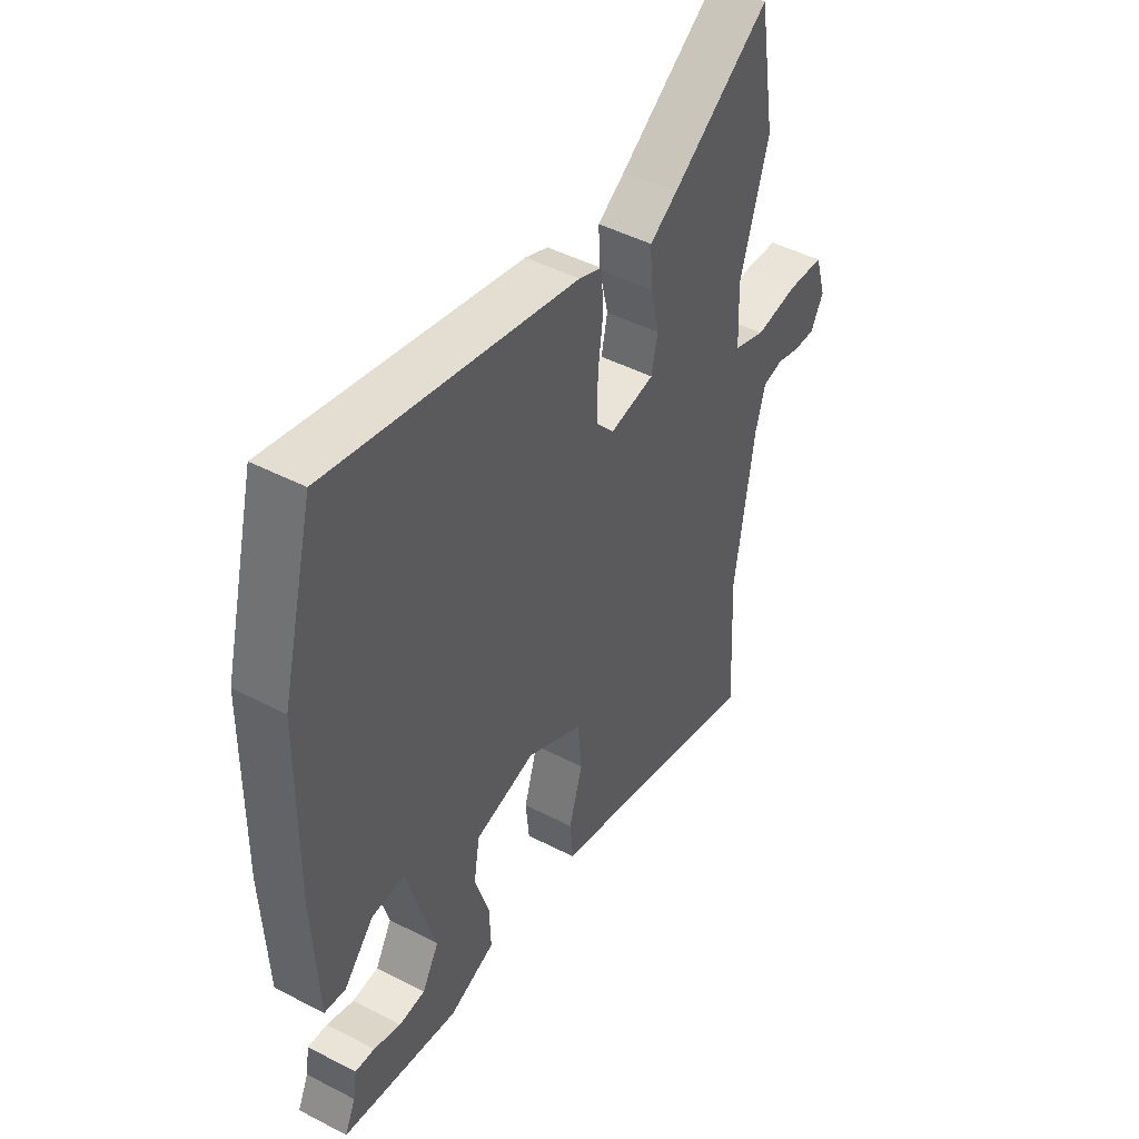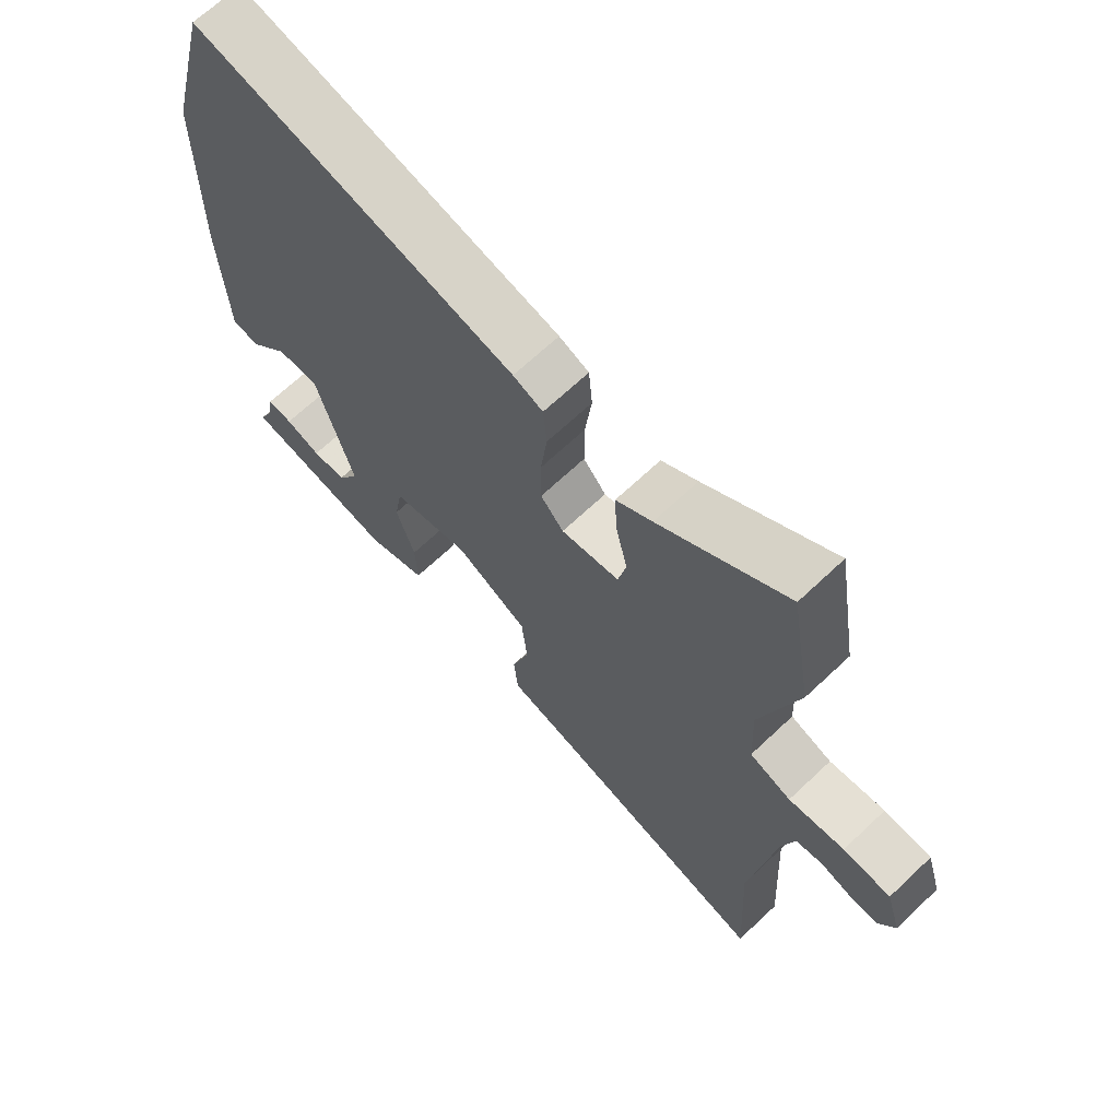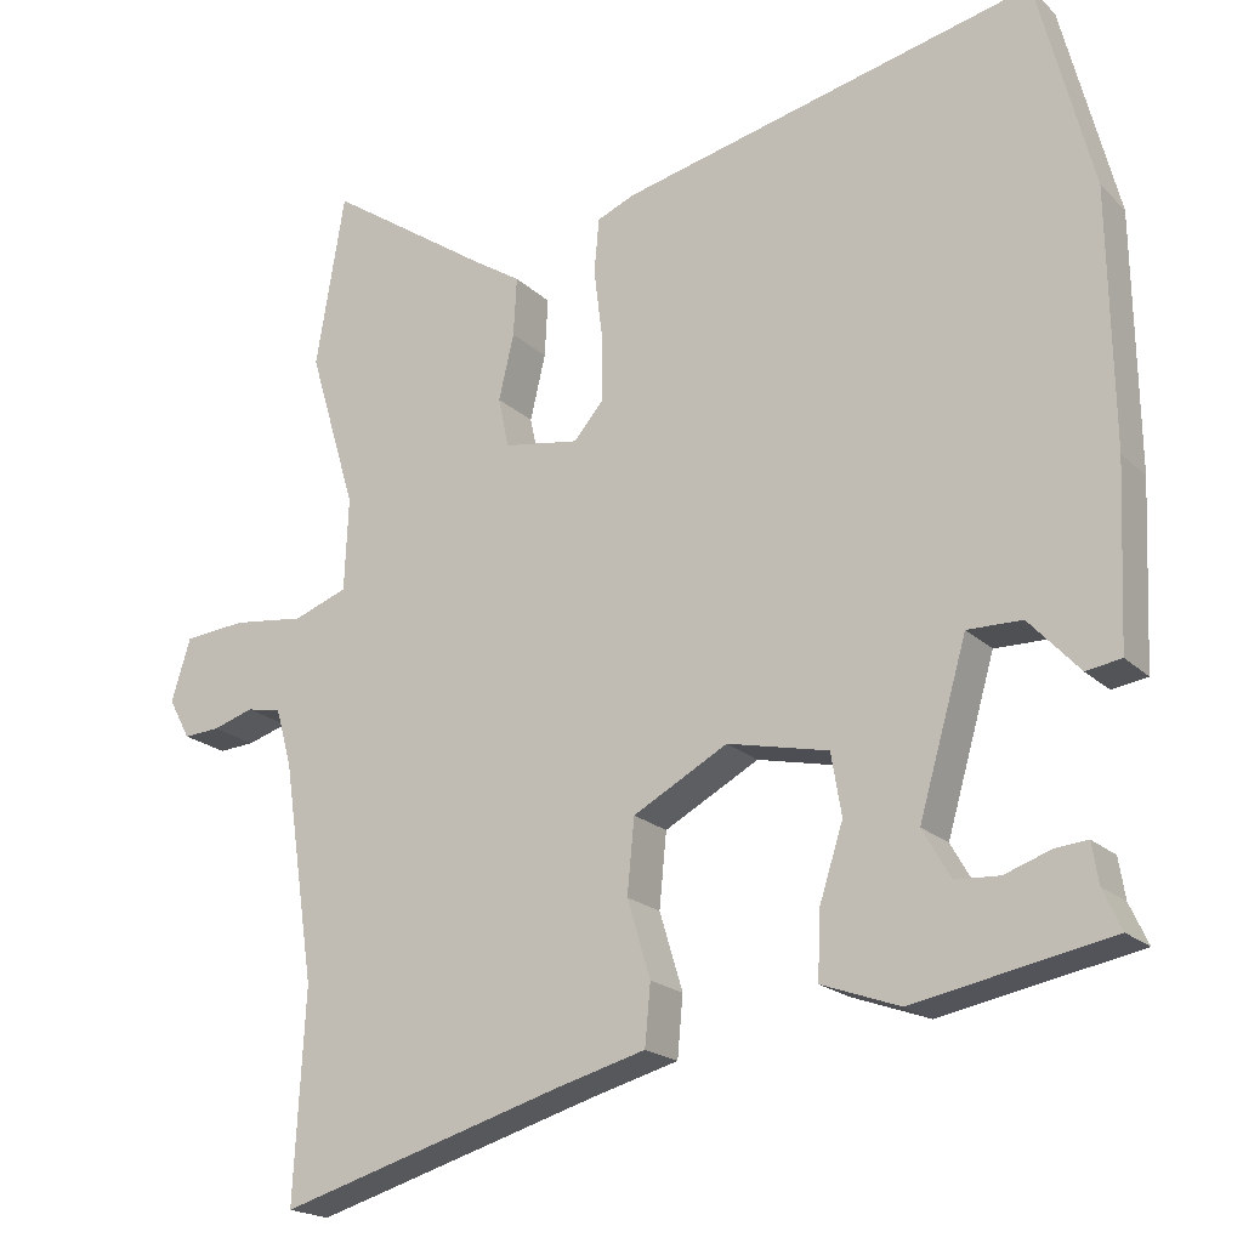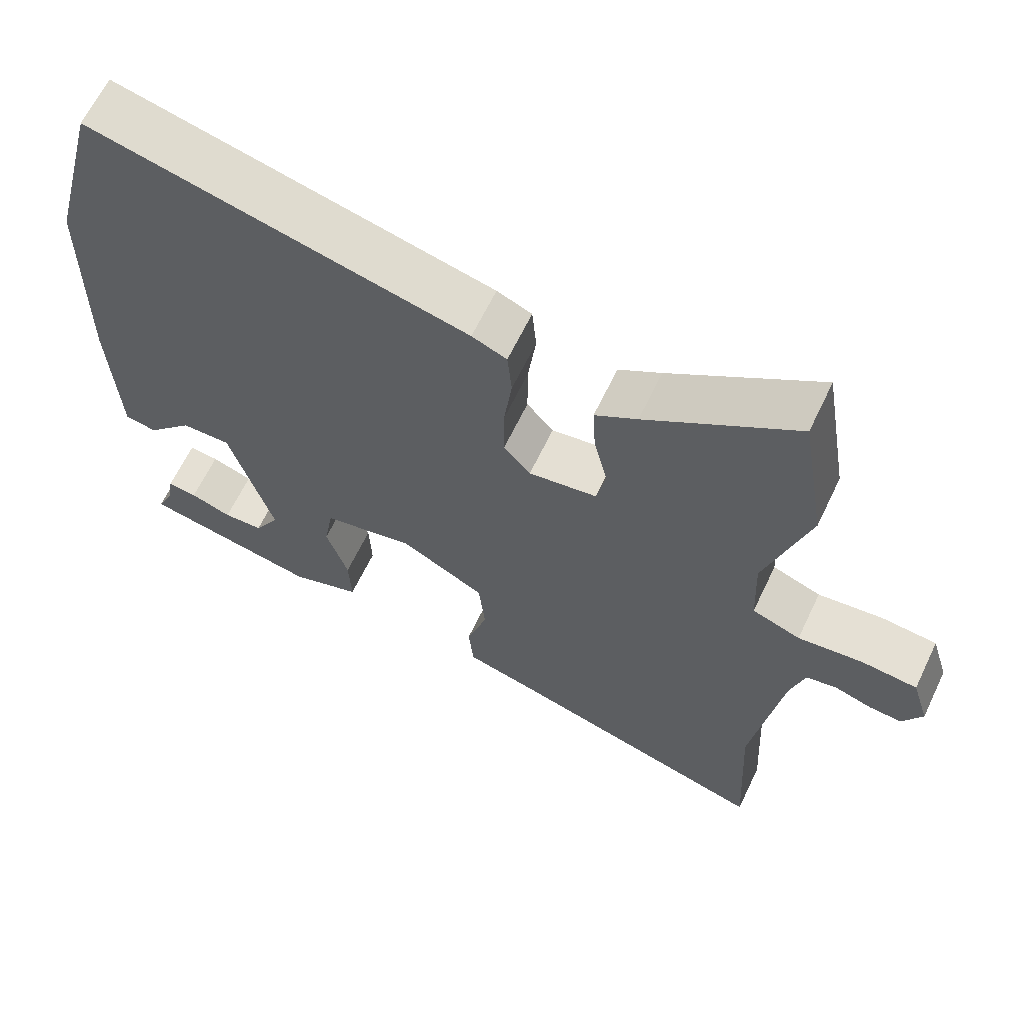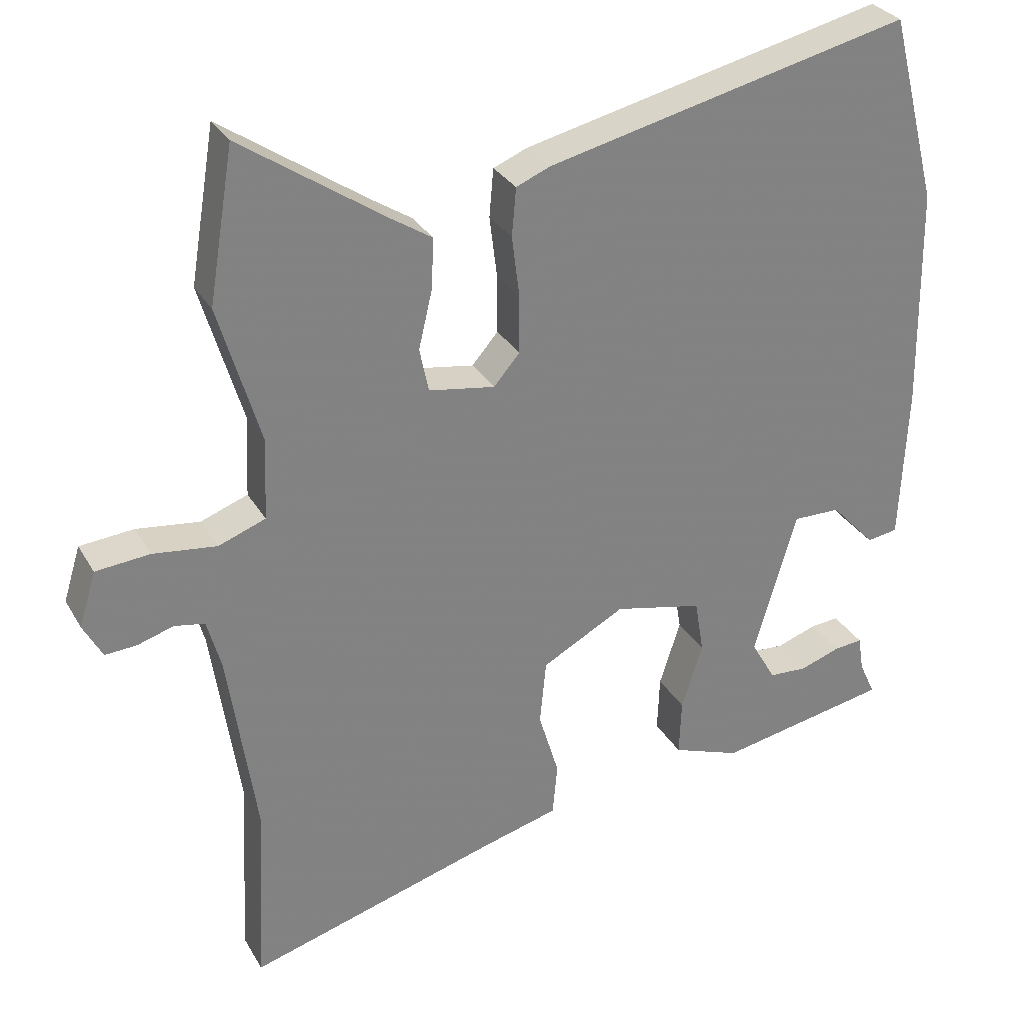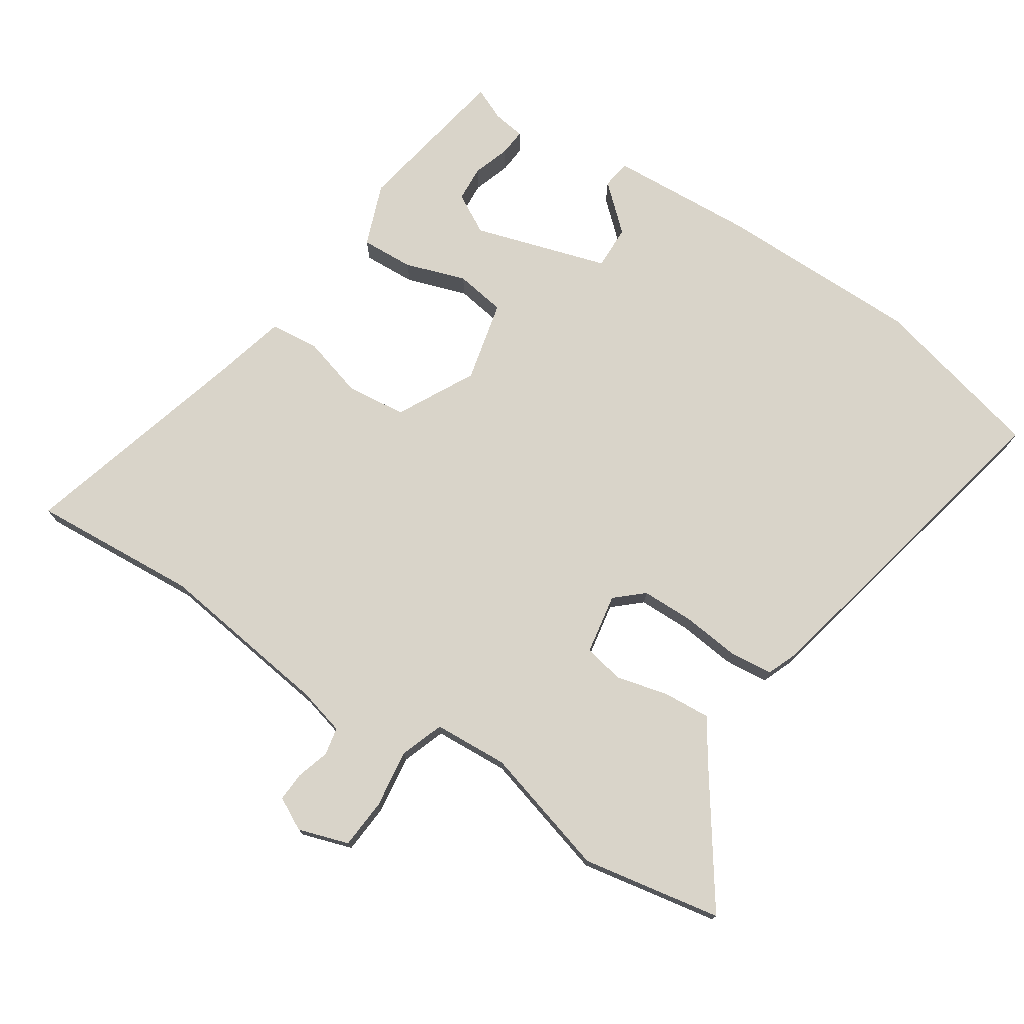
<metadata>
{"format":"obj","ext":"obj","renderer":"f3d","projection":"perspective","resolution":1024,"background":"white","views":[{"elev":46.7,"azim":120.5,"up":"+Z"},{"elev":67.5,"azim":-133.4,"up":"+Z"},{"elev":-19.6,"azim":31.1,"up":"+Z"},{"elev":64.4,"azim":-154.4,"up":"+Z"},{"elev":30.0,"azim":-25.0,"up":"+Z"},{"elev":74.9,"azim":-57.5,"up":"+Y"}]}
</metadata>
<code>
v -0.508 0.07 -0.65
v -0.494 0.07 -0.391
v -0.534 0.07 -0.119
v -0.554 0.07 -0.047
v -0.597 0.07 -0.039
v -0.648 0.07 -0.055
v -0.693 0.07 -0.058
v -0.72 0.07 -0.008
v -0.696 0.07 0.07
v -0.619 0.07 0.077
v -0.529 0.07 0.066
v -0.462 0.07 0.091
v -0.457 0.07 0.206
v -0.516 0.07 0.404
v -0.48 0.07 0.62
v -0.275 0.07 0.481
v -0.217 0.07 0.444
v -0.221 0.07 0.371
v -0.24 0.07 0.29
v -0.227 0.07 0.228
v -0.133 0.07 0.213
v -0.096 0.07 0.256
v -0.096 0.07 0.337
v -0.107 0.07 0.425
v -0.101 0.07 0.493
v -0.053 0.07 0.513
v 0.465 0.07 0.634
v 0.534 0.07 0.367
v 0.539 0.07 0.051
v 0.529 0.07 -0.172
v 0.485 0.07 -0.179
v 0.422 0.07 -0.111
v 0.354 0.07 -0.11
v 0.294 0.07 -0.317
v 0.329 0.07 -0.378
v 0.384 0.07 -0.381
v 0.441 0.07 -0.361
v 0.482 0.07 -0.357
v 0.49 0.07 -0.407
v 0.513 0.07 -0.457
v 0.268 0.07 -0.504
v 0.171 0.07 -0.469
v 0.174 0.07 -0.388
v 0.204 0.07 -0.294
v 0.191 0.07 -0.217
v 0.065 0.07 -0.189
v -0.053 0.07 -0.253
v -0.062 0.07 -0.345
v -0.033 0.07 -0.441
v -0.04 0.07 -0.516
v -0.151 0.07 -0.546
v -0.508 0 -0.65
v -0.494 0 -0.391
v -0.534 0 -0.119
v -0.554 0 -0.047
v -0.597 0 -0.039
v -0.648 0 -0.055
v -0.693 0 -0.058
v -0.72 0 -0.008
v -0.696 0 0.07
v -0.619 0 0.077
v -0.529 0 0.066
v -0.462 0 0.091
v -0.457 0 0.206
v -0.516 0 0.404
v -0.48 0 0.62
v -0.275 0 0.481
v -0.217 0 0.444
v -0.221 0 0.371
v -0.24 0 0.29
v -0.227 0 0.228
v -0.133 0 0.213
v -0.096 0 0.256
v -0.096 0 0.337
v -0.107 0 0.425
v -0.101 0 0.493
v -0.053 0 0.513
v 0.465 0 0.634
v 0.534 0 0.367
v 0.539 0 0.051
v 0.529 0 -0.172
v 0.485 0 -0.179
v 0.422 0 -0.111
v 0.354 0 -0.11
v 0.294 0 -0.317
v 0.329 0 -0.378
v 0.384 0 -0.381
v 0.441 0 -0.361
v 0.482 0 -0.357
v 0.49 0 -0.407
v 0.513 0 -0.457
v 0.268 0 -0.504
v 0.171 0 -0.469
v 0.174 0 -0.388
v 0.204 0 -0.294
v 0.191 0 -0.217
v 0.065 0 -0.189
v -0.053 0 -0.253
v -0.062 0 -0.345
v -0.033 0 -0.441
v -0.04 0 -0.516
v -0.151 0 -0.546
f 48 49 50 51
f 51 1 2
f 48 51 2
f 47 48 2
f 46 47 2 3
f 41 42 43 44
f 41 44 45
f 39 40 41
f 38 39 41
f 37 38 41
f 36 37 41
f 35 36 41
f 34 35 41 45
f 33 34 45
f 30 31 32
f 29 30 32
f 28 29 32
f 27 28 32
f 26 27 32
f 25 26 32
f 25 32 33
f 24 25 33
f 23 24 33
f 33 45 46
f 23 33 46
f 22 23 46
f 16 17 18 19
f 15 16 19
f 14 15 19
f 13 14 19
f 12 13 19 20
f 9 10 11
f 8 9 11
f 7 8 11
f 6 7 11
f 5 6 11
f 4 5 11 12
f 12 20 21
f 4 12 21
f 3 4 21
f 21 22 46
f 3 21 46
f 102 101 100 99
f 53 52 102
f 53 102 99
f 53 99 98
f 54 53 98 97
f 95 94 93 92
f 96 95 92
f 92 91 90
f 92 90 89
f 92 89 88
f 92 88 87
f 92 87 86
f 96 92 86 85
f 96 85 84
f 83 82 81
f 83 81 80
f 83 80 79
f 83 79 78
f 83 78 77
f 83 77 76
f 84 83 76
f 84 76 75
f 84 75 74
f 97 96 84
f 97 84 74
f 97 74 73
f 70 69 68 67
f 70 67 66
f 70 66 65
f 70 65 64
f 71 70 64 63
f 62 61 60
f 62 60 59
f 62 59 58
f 62 58 57
f 62 57 56
f 63 62 56 55
f 72 71 63
f 72 63 55
f 72 55 54
f 97 73 72
f 97 72 54
f 1 52 53 2
f 2 53 54 3
f 3 54 55 4
f 4 55 56 5
f 5 56 57 6
f 6 57 58 7
f 7 58 59 8
f 8 59 60 9
f 9 60 61 10
f 10 61 62 11
f 11 62 63 12
f 12 63 64 13
f 13 64 65 14
f 14 65 66 15
f 15 66 67 16
f 16 67 68 17
f 17 68 69 18
f 18 69 70 19
f 19 70 71 20
f 20 71 72 21
f 21 72 73 22
f 22 73 74 23
f 23 74 75 24
f 24 75 76 25
f 25 76 77 26
f 26 77 78 27
f 27 78 79 28
f 28 79 80 29
f 29 80 81 30
f 30 81 82 31
f 31 82 83 32
f 32 83 84 33
f 33 84 85 34
f 34 85 86 35
f 35 86 87 36
f 36 87 88 37
f 37 88 89 38
f 38 89 90 39
f 39 90 91 40
f 40 91 92 41
f 41 92 93 42
f 42 93 94 43
f 43 94 95 44
f 44 95 96 45
f 45 96 97 46
f 46 97 98 47
f 47 98 99 48
f 48 99 100 49
f 49 100 101 50
f 50 101 102 51
f 51 102 52 1

</code>
